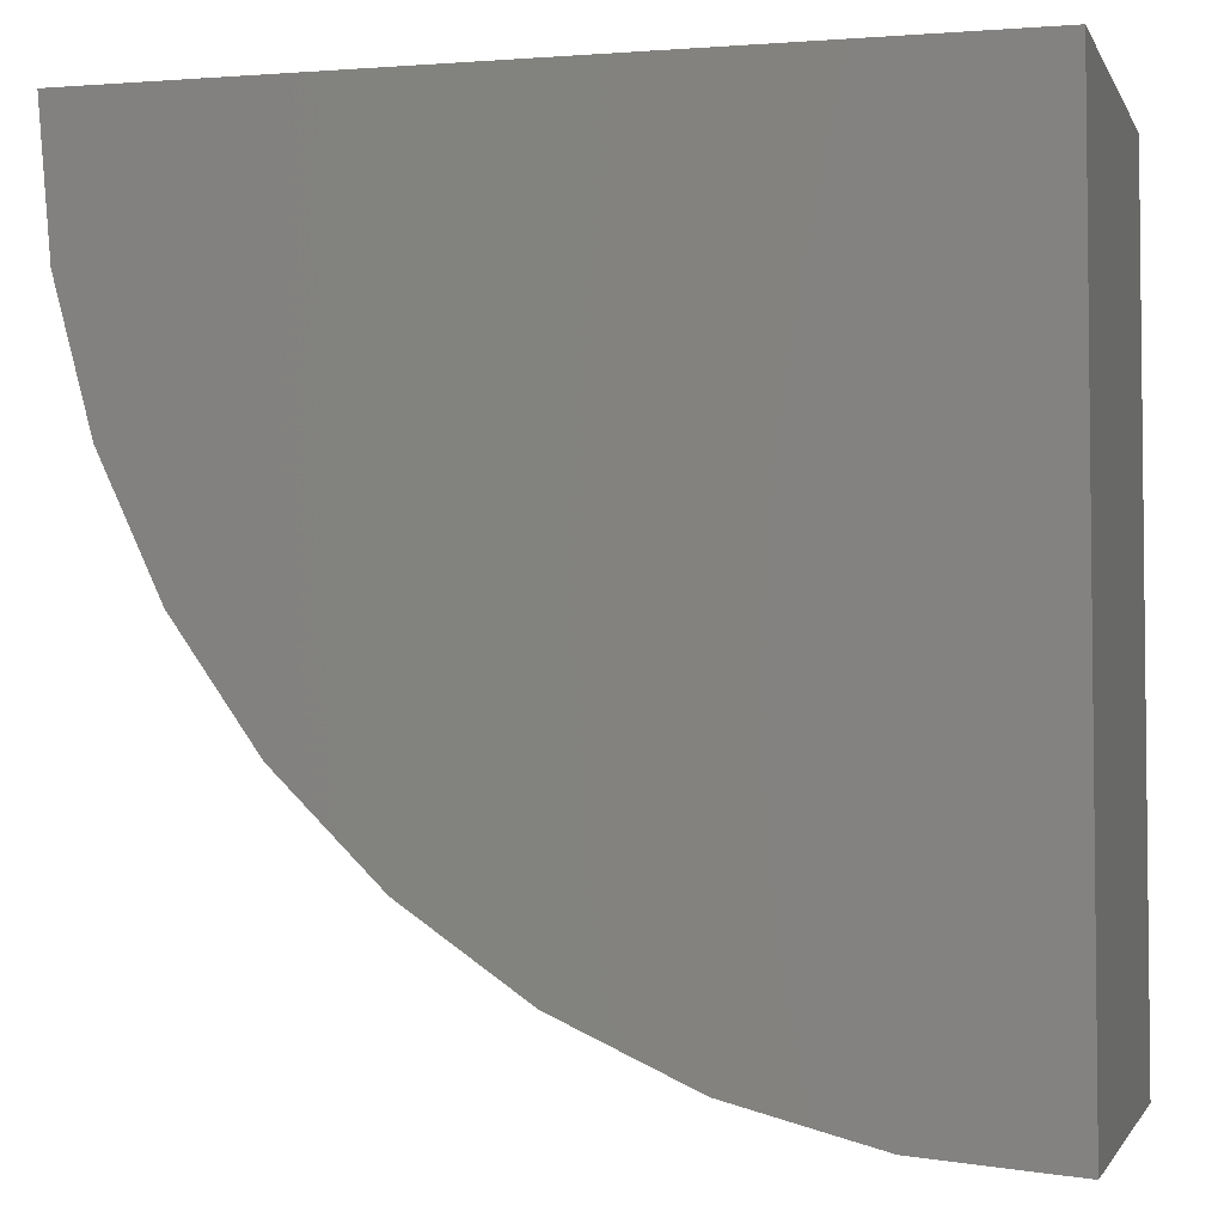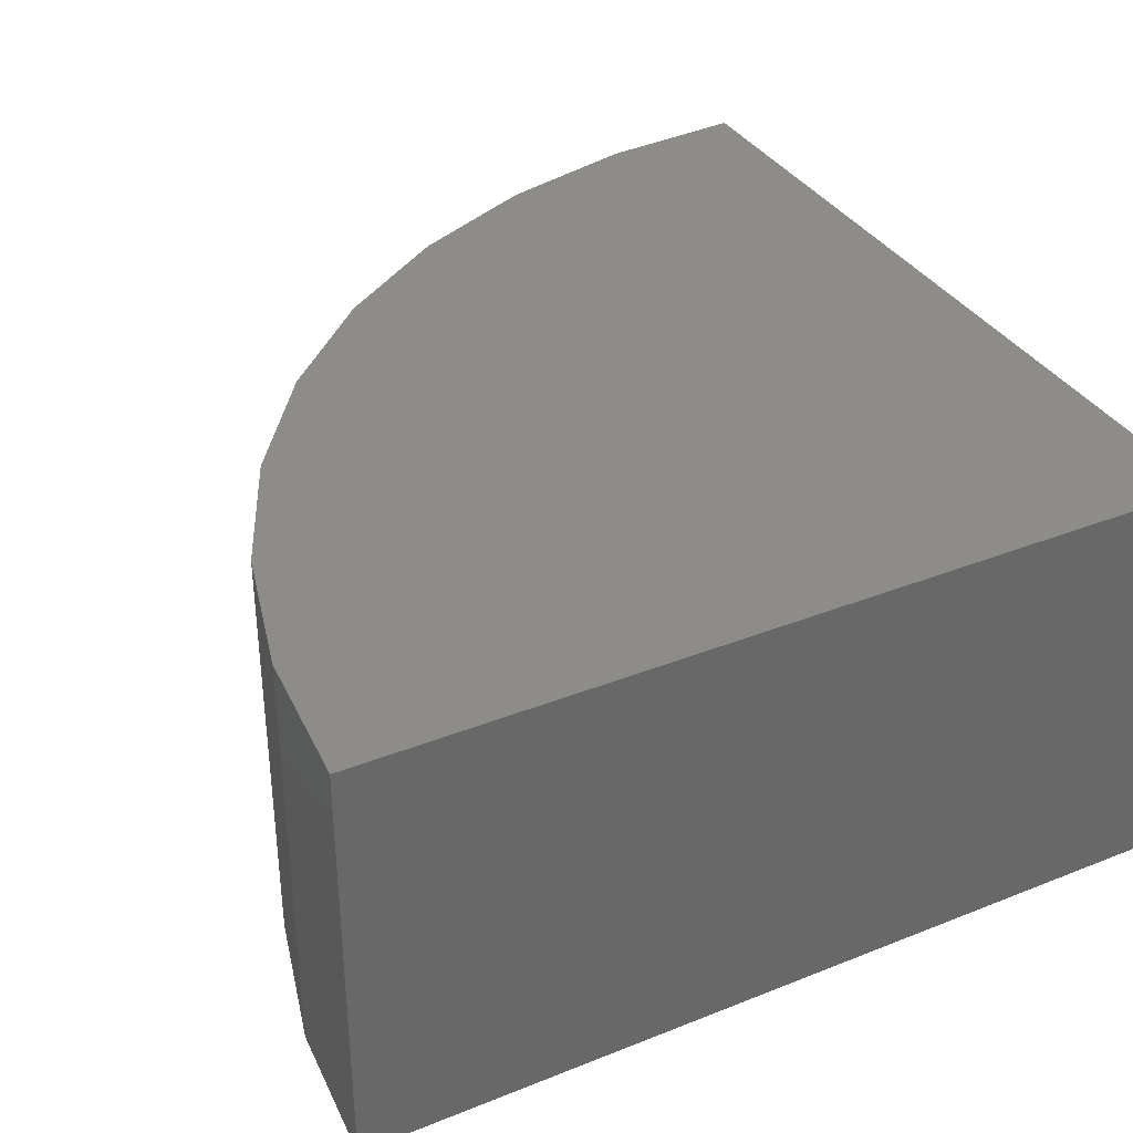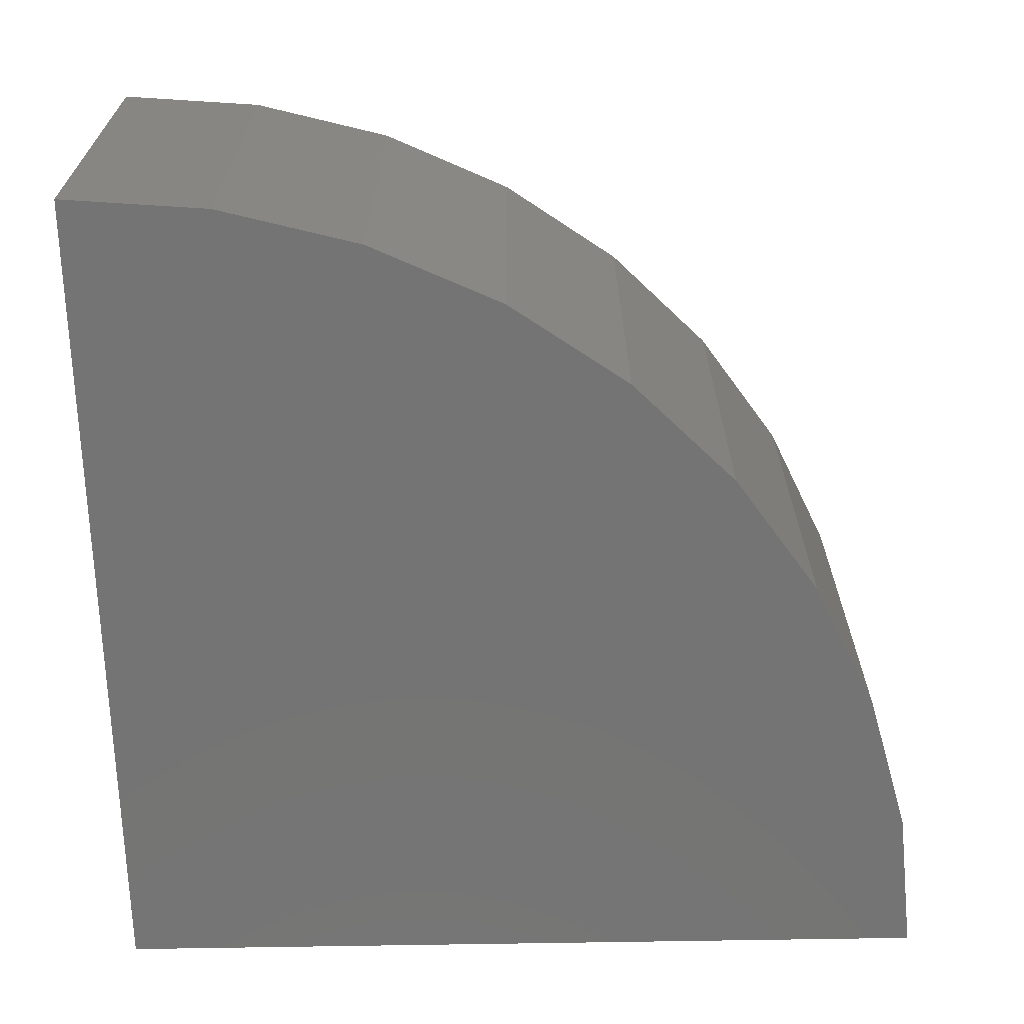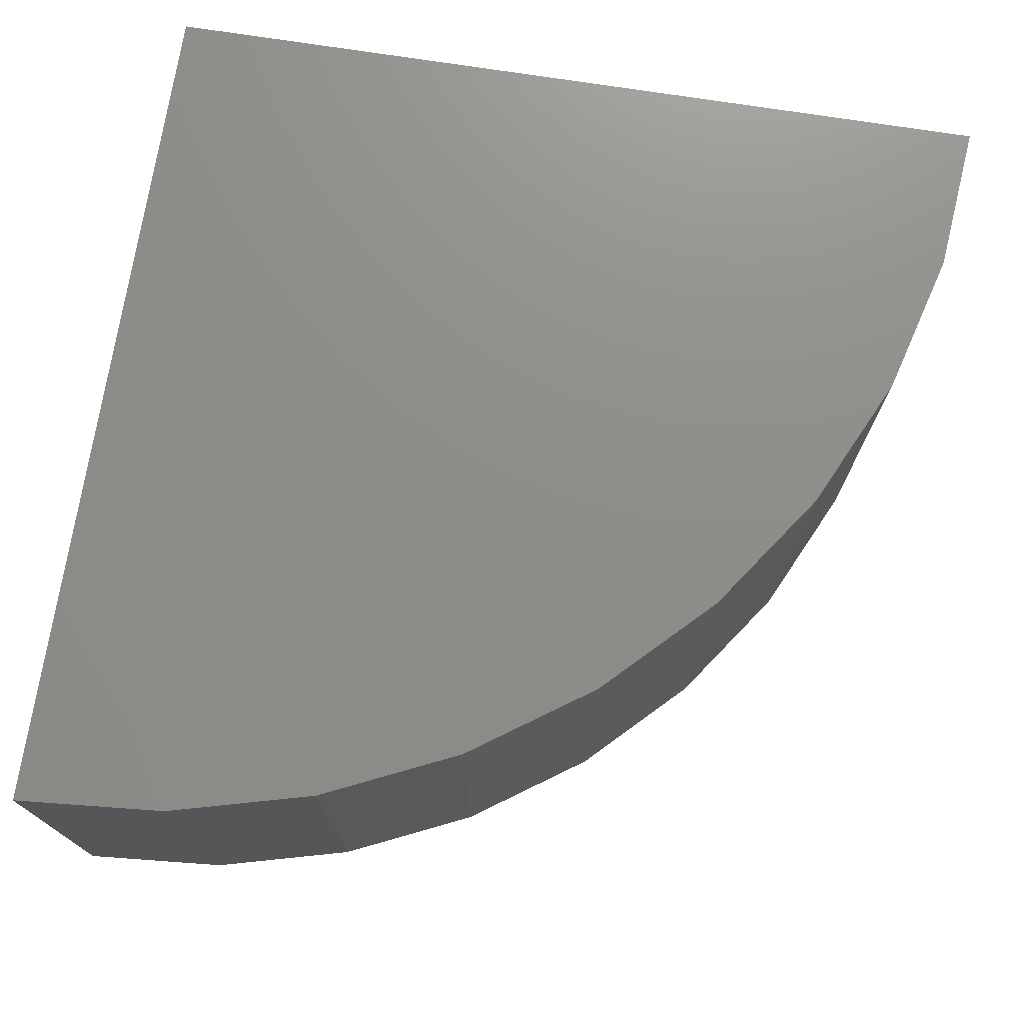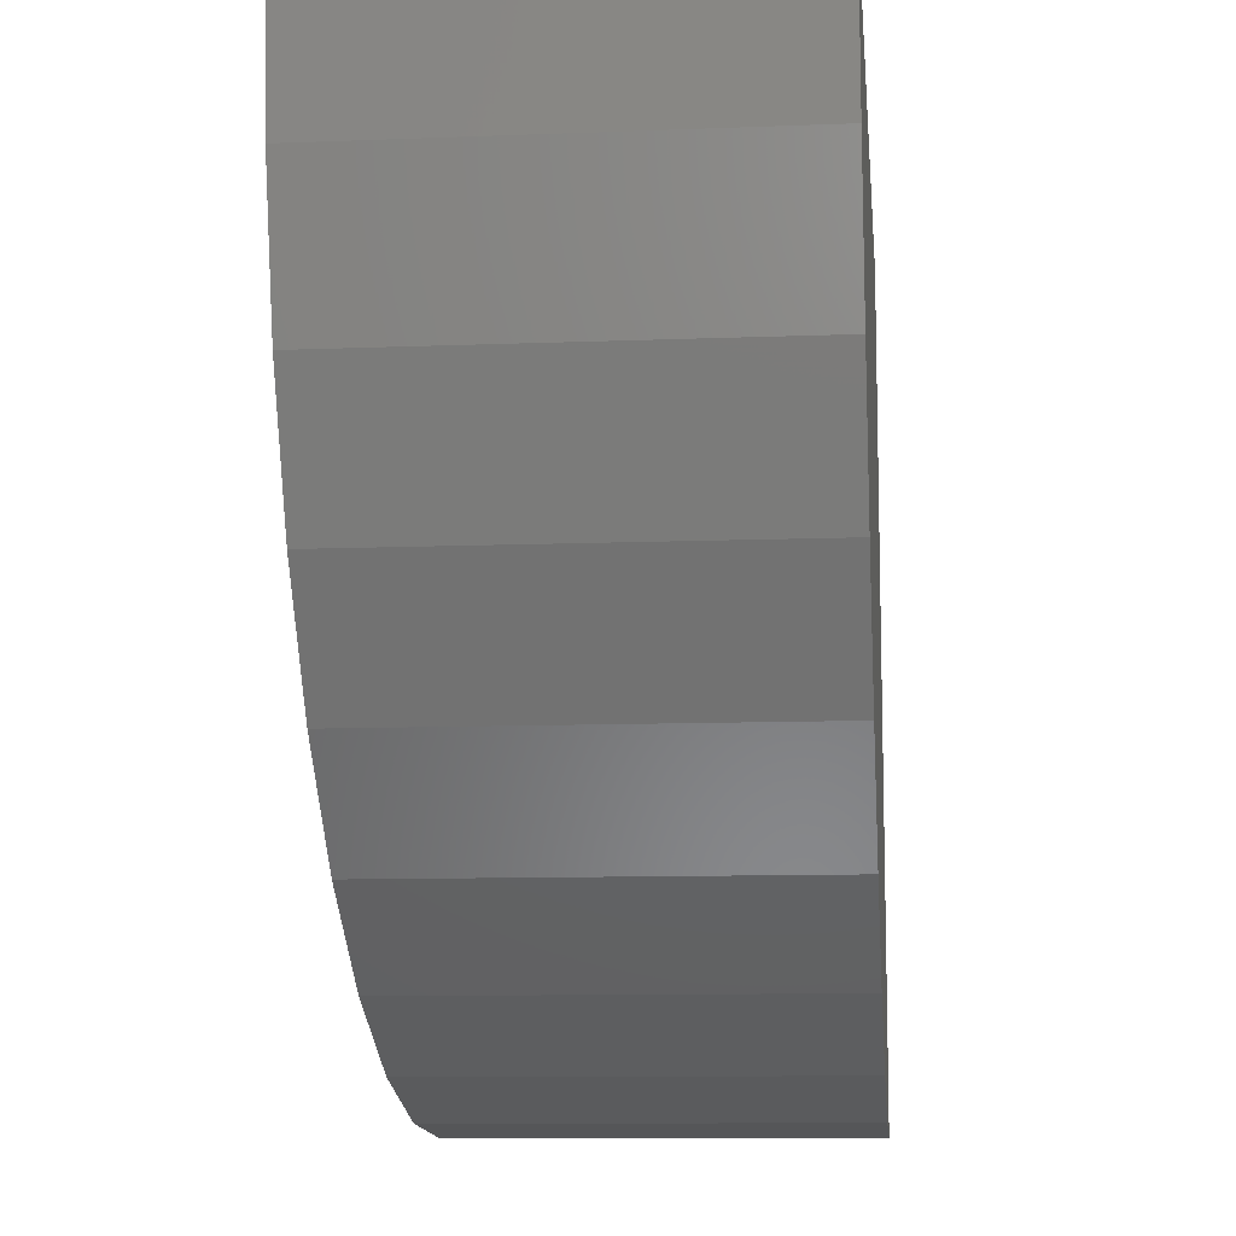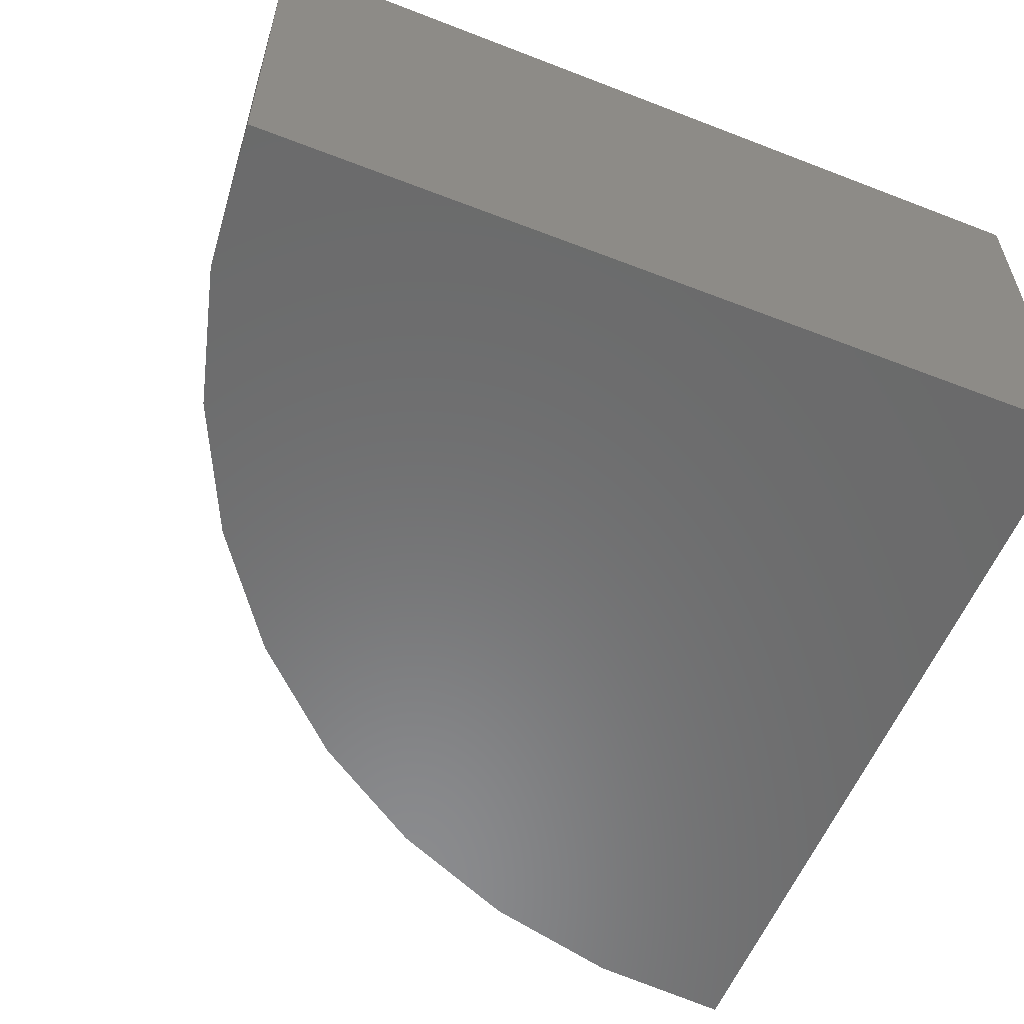
<metadata>
{"format":"stl","ext":"stl","renderer":"f3d","projection":"perspective","resolution":1024,"background":"white","views":[{"elev":-1.8,"azim":-164.6,"up":"+Y"},{"elev":35.5,"azim":152.3,"up":"+Z"},{"elev":-66.5,"azim":1.0,"up":"+Z"},{"elev":74.0,"azim":8.8,"up":"+Z"},{"elev":-10.4,"azim":95.7,"up":"+Y"},{"elev":-57.0,"azim":158.0,"up":"+Z"}]}
</metadata>
<code>
# stl→obj: 22 verts, 40 faces
v 0.0625 0 0.1172
v 0.05827 -0.6875 0.1172
v 0.0625 1.928e-17 0.4646
v 0.05827 -0.6875 0.4646
v 0.75 3.816e-17 0.1172
v 0.75 5.745e-17 0.4646
v 0.1782 -0.6777 0.4646
v 0.2945 -0.6472 0.4646
v 0.4038 -0.5968 0.4646
v 0.5026 -0.5282 0.4646
v 0.5879 -0.4434 0.4646
v 0.6572 -0.345 0.4646
v 0.7082 -0.236 0.4646
v 0.7395 -0.1198 0.4646
v 0.1782 -0.6777 0.1172
v 0.2945 -0.6472 0.1172
v 0.4038 -0.5968 0.1172
v 0.5026 -0.5282 0.1172
v 0.5879 -0.4434 0.1172
v 0.6572 -0.345 0.1172
v 0.7082 -0.236 0.1172
v 0.7395 -0.1198 0.1172
f 1 2 3
f 3 2 4
f 1 3 5
f 5 3 6
f 3 4 7
f 3 7 8
f 3 8 9
f 3 9 10
f 3 10 11
f 3 11 12
f 3 12 13
f 3 13 14
f 3 14 6
f 4 2 7
f 7 2 15
f 7 15 8
f 8 15 16
f 8 16 9
f 9 16 17
f 9 17 10
f 10 17 18
f 10 18 11
f 11 18 19
f 11 19 12
f 12 19 20
f 12 20 13
f 13 20 21
f 13 21 14
f 14 21 22
f 14 22 6
f 6 22 5
f 1 5 22
f 1 22 21
f 1 21 20
f 1 20 19
f 1 19 18
f 1 18 17
f 1 17 16
f 1 16 15
f 1 15 2

</code>
